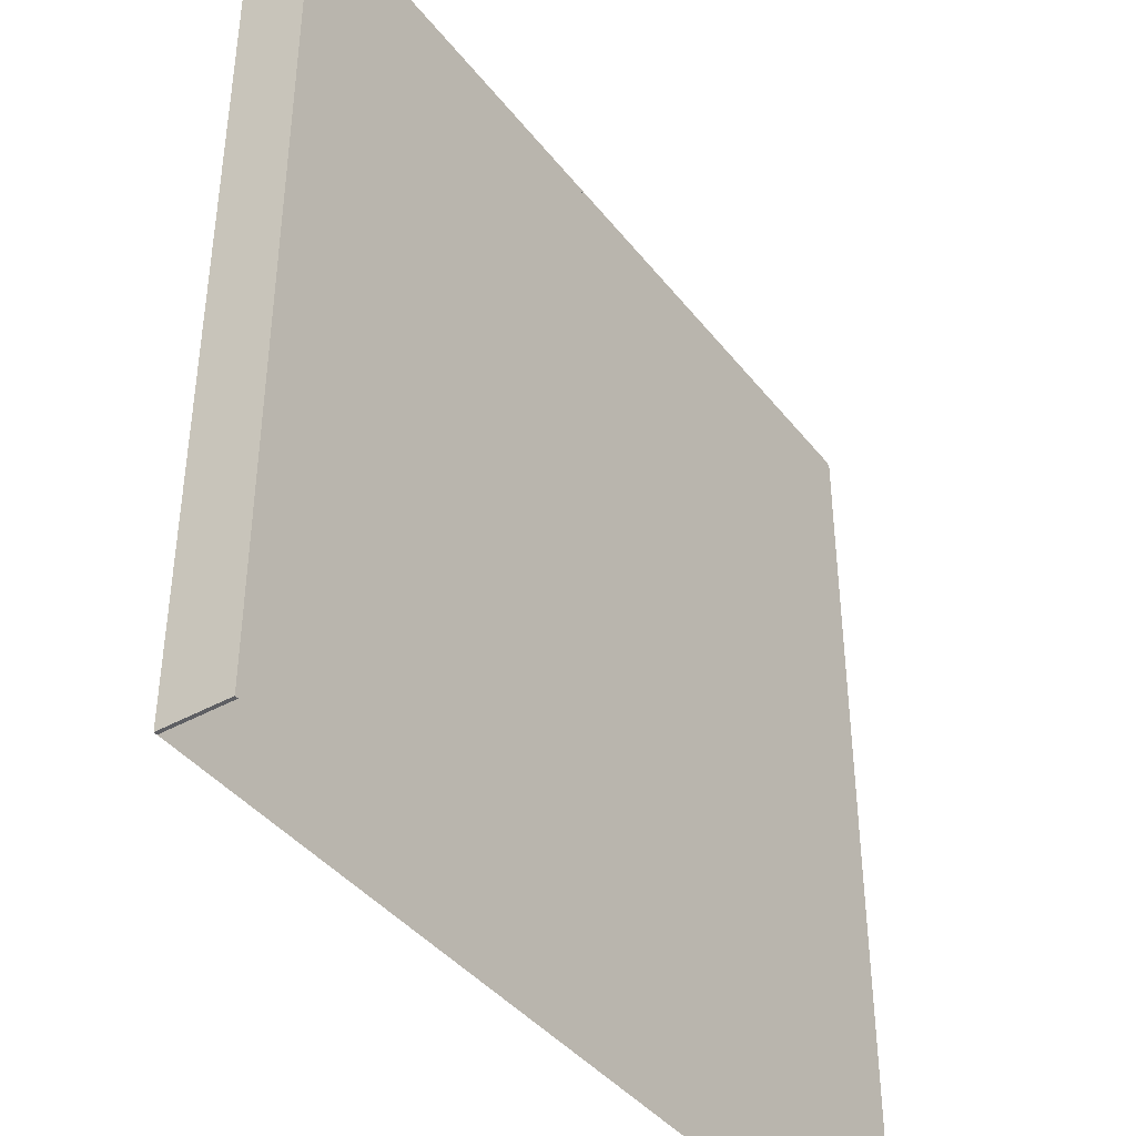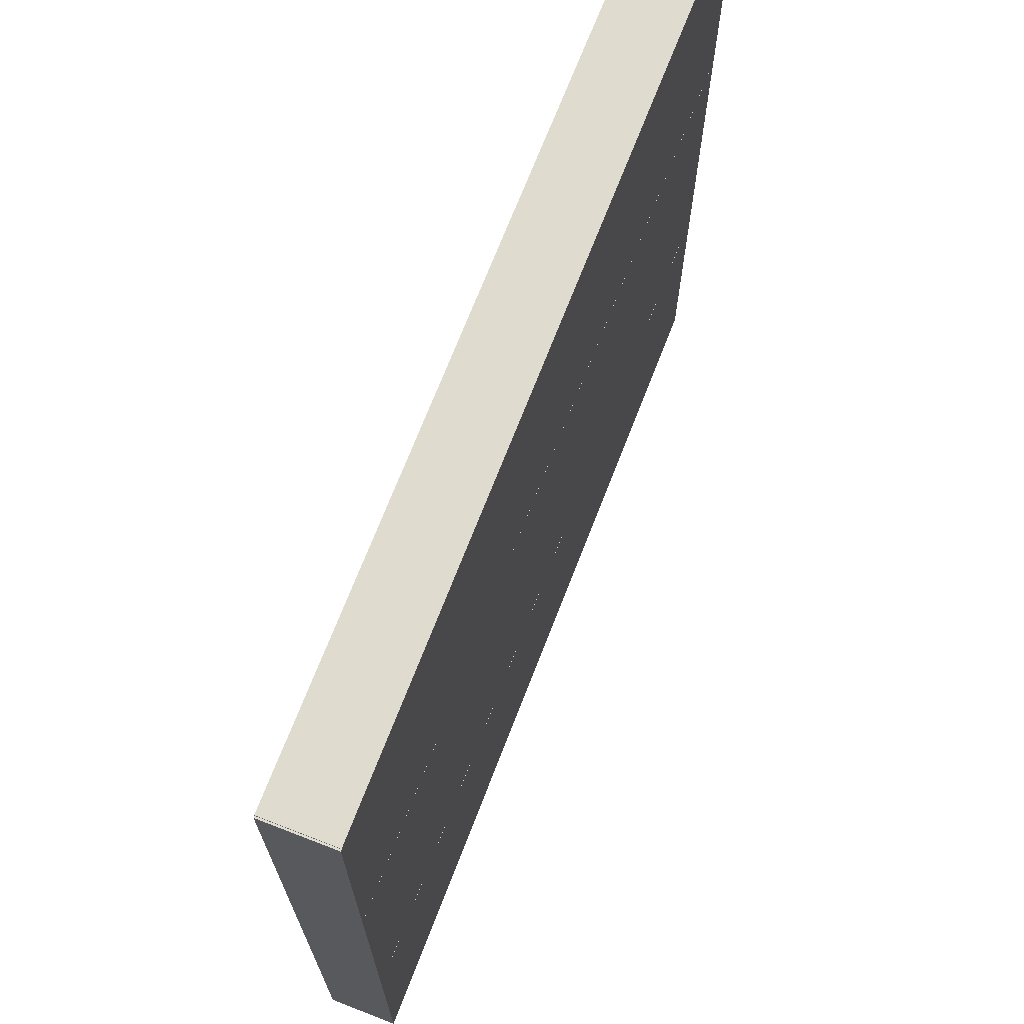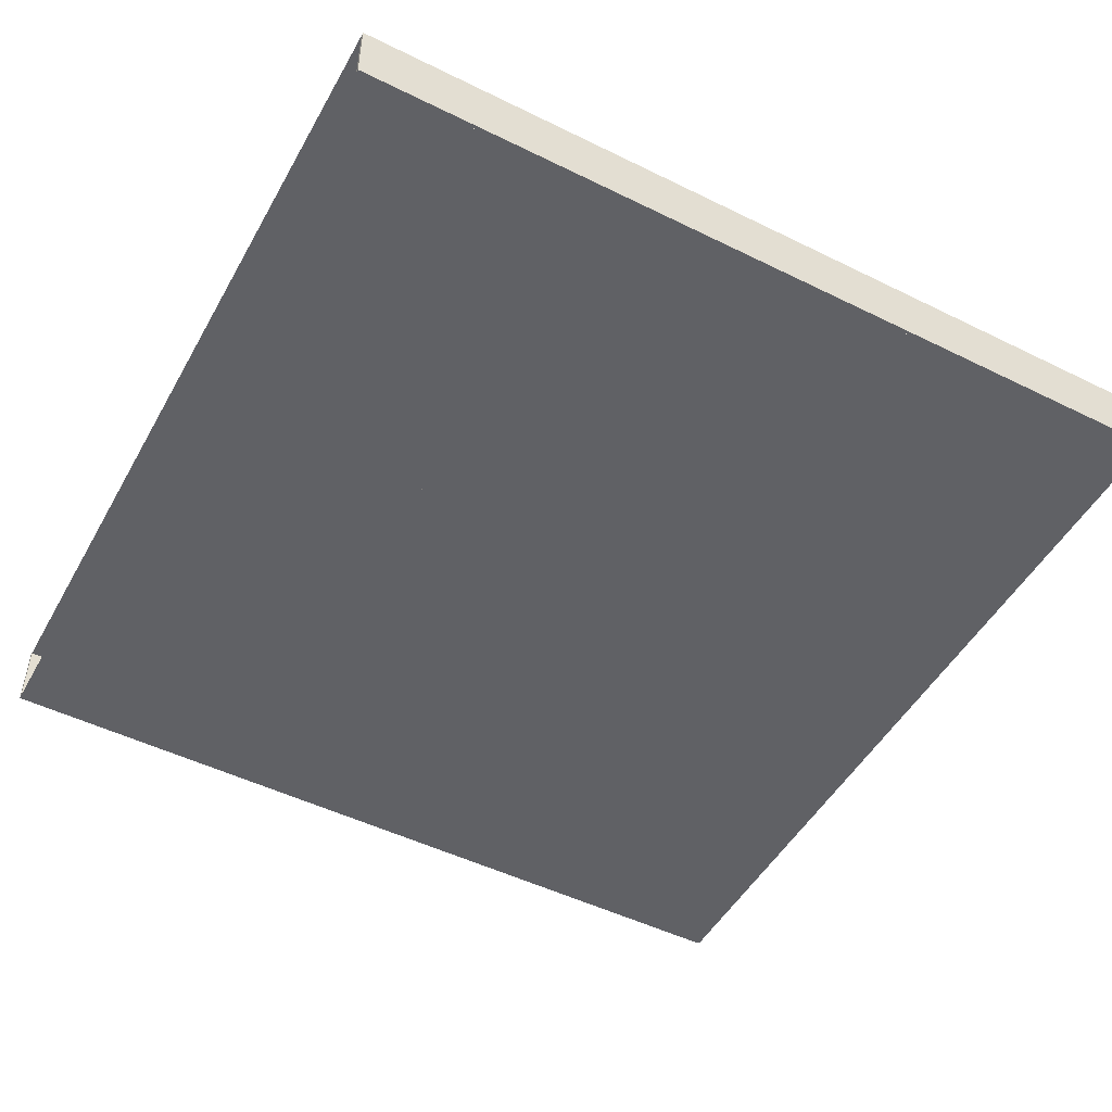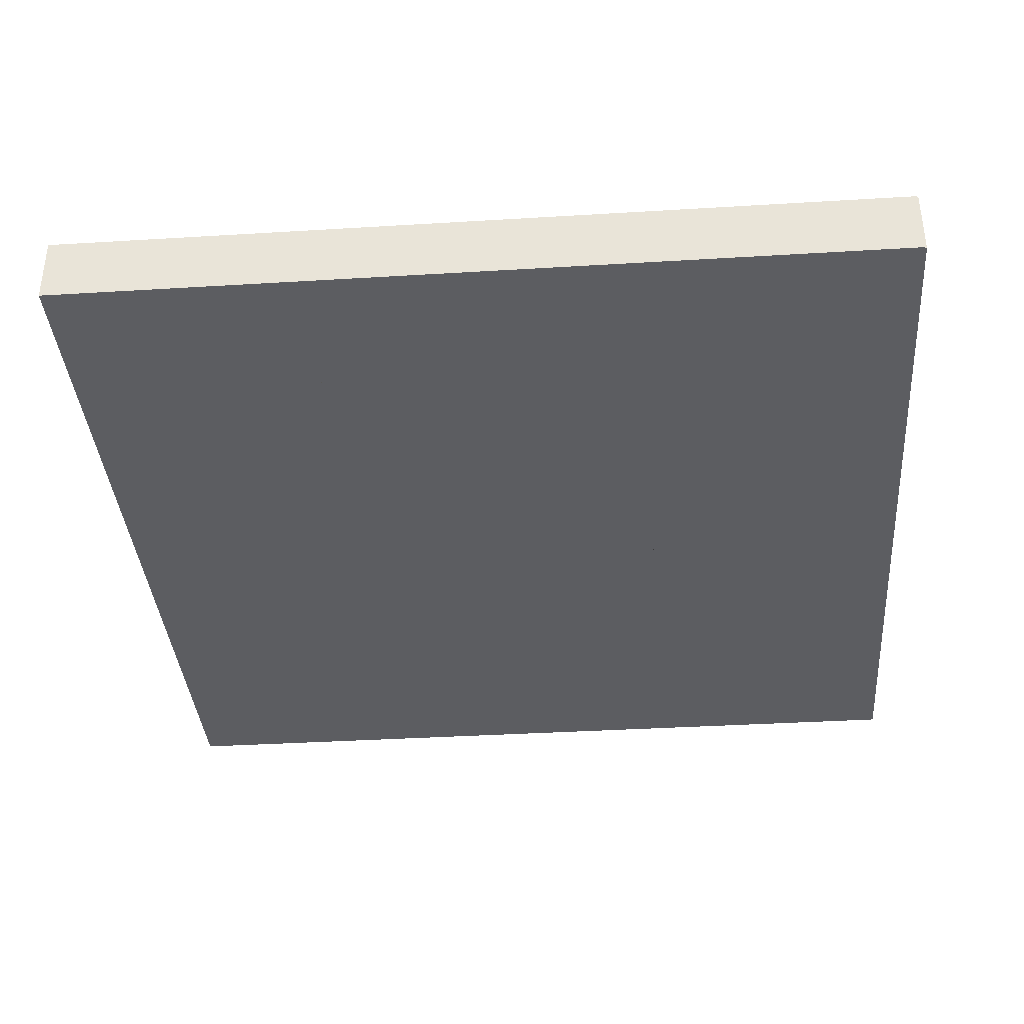
<metadata>
{"format":"obj","ext":"obj","renderer":"f3d","projection":"perspective","resolution":1024,"background":"white","views":[{"elev":-40.6,"azim":-55.7,"up":"+Z"},{"elev":70.3,"azim":111.2,"up":"+Z"},{"elev":-49.7,"azim":-118.5,"up":"+Y"},{"elev":-37.1,"azim":-85.5,"up":"+Y"}]}
</metadata>
<code>
g Plane (1)_0
v -25 3.996 25
v -20 3.996 25
v -15 3.996 25
v -10 3.996 25
v -5 3.996 25
v 0 3.996 25
v 5 3.996 25
v 10 3.996 25
v 15 3.996 25
v 20 3.996 25
v 25 3.996 25
v -25 3.996 20
v -20 3.996 20
v -15 3.996 20
v -10 3.996 20
v -5 3.996 20
v 0 3.996 20
v 5 3.996 20
v 10 3.996 20
v 15 3.996 20
v 20 3.996 20
v 25 3.996 20
v -25 3.996 15
v -20 3.996 15
v -15 3.996 15
v -10 3.996 15
v -5 3.996 15
v 0 3.996 15
v 5 3.996 15
v 10 3.996 15
v 15 3.996 15
v 20 3.996 15
v 25 3.996 15
v -25 3.996 10
v -20 3.996 10
v -15 3.996 10
v -10 3.996 10
v -5 3.996 10
v 0 3.996 10
v 5 3.996 10
v 10 3.996 10
v 15 3.996 10
v 20 3.996 10
v 25 3.996 10
v -25 3.996 5
v -20 3.996 5
v -15 3.996 5
v -10 3.996 5
v -5 3.996 5
v 0 3.996 5
v 5 3.996 5
v 10 3.996 5
v 15 3.996 5
v 20 3.996 5
v 25 3.996 5
v -25 3.996 0
v -20 3.996 0
v -15 3.996 0
v -10 3.996 0
v -5 3.996 0
v 0 3.996 0
v 5 3.996 0
v 10 3.996 0
v 15 3.996 0
v 20 3.996 0
v 25 3.996 0
v -25 3.996 -5
v -20 3.996 -5
v -15 3.996 -5
v -10 3.996 -5
v -5 3.996 -5
v 0 3.996 -5
v 5 3.996 -5
v 10 3.996 -5
v 15 3.996 -5
v 20 3.996 -5
v 25 3.996 -5
v -25 3.996 -10
v -20 3.996 -10
v -15 3.996 -10
v -10 3.996 -10
v -5 3.996 -10
v 0 3.996 -10
v 5 3.996 -10
v 10 3.996 -10
v 15 3.996 -10
v 20 3.996 -10
v 25 3.996 -10
v -25 3.996 -15
v -20 3.996 -15
v -15 3.996 -15
v -10 3.996 -15
v -5 3.996 -15
v 0 3.996 -15
v 5 3.996 -15
v 10 3.996 -15
v 15 3.996 -15
v 20 3.996 -15
v 25 3.996 -15
v -25 3.996 -20
v -20 3.996 -20
v -15 3.996 -20
v -10 3.996 -20
v -5 3.996 -20
v 0 3.996 -20
v 5 3.996 -20
v 10 3.996 -20
v 15 3.996 -20
v 20 3.996 -20
v 25 3.996 -20
v -25 3.996 -25
v -20 3.996 -25
v -15 3.996 -25
v -10 3.996 -25
v -5 3.996 -25
v 0 3.996 -25
v 5 3.996 -25
v 10 3.996 -25
v 15 3.996 -25
v 20 3.996 -25
v 25 3.996 -25
f 11 22 10
f 22 21 10
f 10 21 9
f 22 33 21
f 21 20 9
f 9 20 8
f 33 32 21
f 21 32 20
f 33 44 32
f 20 19 8
f 8 19 7
f 32 31 20
f 20 31 19
f 44 43 32
f 32 43 31
f 44 55 43
f 19 18 7
f 7 18 6
f 31 30 19
f 19 30 18
f 43 42 31
f 31 42 30
f 55 54 43
f 43 54 42
f 55 66 54
f 18 17 6
f 6 17 5
f 30 29 18
f 18 29 17
f 42 41 30
f 30 41 29
f 54 53 42
f 42 53 41
f 66 65 54
f 54 65 53
f 66 77 65
f 17 16 5
f 5 16 4
f 29 28 17
f 17 28 16
f 41 40 29
f 29 40 28
f 53 52 41
f 41 52 40
f 65 64 53
f 53 64 52
f 77 76 65
f 65 76 64
f 77 88 76
f 16 15 4
f 4 15 3
f 28 27 16
f 16 27 15
f 40 39 28
f 28 39 27
f 52 51 40
f 40 51 39
f 64 63 52
f 52 63 51
f 76 75 64
f 64 75 63
f 88 87 76
f 76 87 75
f 88 99 87
f 99 98 87
f 99 110 98
f 87 86 75
f 87 98 86
f 75 74 63
f 75 86 74
f 63 62 51
f 63 74 62
f 51 50 39
f 51 62 50
f 110 109 98
f 110 121 109
f 121 120 109
f 98 97 86
f 98 109 97
f 109 120 108
f 109 108 97
f 120 119 108
f 86 85 74
f 86 97 85
f 74 73 62
f 74 85 73
f 97 108 96
f 97 96 85
f 108 119 107
f 108 107 96
f 119 118 107
f 85 96 84
f 85 84 73
f 62 73 61
f 62 61 50
f 96 107 95
f 96 95 84
f 107 118 106
f 107 106 95
f 118 117 106
f 73 84 72
f 73 72 61
f 84 95 83
f 84 83 72
f 95 106 94
f 95 94 83
f 106 117 105
f 106 105 94
f 117 116 105
f 105 116 104
f 116 115 104
f 94 105 93
f 105 104 93
f 83 94 82
f 94 93 82
f 72 83 71
f 83 82 71
f 61 72 60
f 72 71 60
f 104 115 103
f 115 114 103
f 93 104 92
f 104 103 92
f 82 93 81
f 93 92 81
f 71 82 70
f 82 81 70
f 103 114 102
f 114 113 102
f 92 103 91
f 103 102 91
f 81 92 80
f 92 91 80
f 102 113 101
f 113 112 101
f 91 102 90
f 102 101 90
f 101 112 100
f 112 111 100
f 101 100 89
f 90 101 89
f 90 89 78
f 91 90 79
f 79 90 78
f 80 91 79
f 79 78 67
f 68 79 67
f 80 79 68
f 68 67 56
f 69 80 68
f 81 80 69
f 70 81 69
f 57 68 56
f 69 68 57
f 57 56 45
f 70 69 58
f 58 69 57
f 46 57 45
f 58 57 46
f 46 45 34
f 59 70 58
f 71 70 59
f 60 71 59
f 35 46 34
f 35 34 23
f 47 58 46
f 59 58 47
f 47 46 35
f 60 59 48
f 48 59 47
f 24 35 23
f 24 23 12
f 36 47 35
f 48 47 36
f 36 35 24
f 49 60 48
f 61 60 49
f 50 61 49
f 13 24 12
f 13 12 1
f 2 13 1
f 25 36 24
f 25 24 13
f 37 48 36
f 49 48 37
f 37 36 25
f 50 49 38
f 38 49 37
f 39 50 38
f 39 38 27
f 14 13 2
f 14 25 13
f 3 14 2
f 15 14 3
f 26 37 25
f 38 37 26
f 27 38 26
f 26 25 14
f 15 26 14
f 27 26 15
g Cube (3)_1
v -25 0 9.1
v -25 0 9.3
v -25 4 9.1
v -25 4 9.3
v 5 4 9.1
v 5 4 9.3
v 5 0 9.1
v 5 0 9.3
v -25 4 9.1
v -25 4 9.3
v 5 4 9.1
v 5 4 9.3
v 5 0 9.1
v -25 0 9.1
v -25 0 9.3
v 5 0 9.3
v -25 0 9.3
v -25 4 9.3
v 5 4 9.3
v 5 0 9.3
v 5 0 9.1
v 5 4 9.1
v -25 4 9.1
v -25 0 9.1
f 125 124 122
f 123 125 122
f 127 126 130
f 131 127 130
f 129 128 132
f 133 129 132
f 136 135 134
f 137 136 134
f 140 139 138
f 141 140 138
f 144 143 142
f 145 144 142
g Cube (1)_2
v 24.9 0 25
v 25.1 0 25
v 24.9 4 25
v 25.1 4 25
v 24.9 4 -25
v 25.1 4 -25
v 24.9 0 -25
v 25.1 0 -25
v 24.9 4 25
v 25.1 4 25
v 24.9 4 -25
v 25.1 4 -25
v 24.9 0 -25
v 24.9 0 25
v 25.1 0 25
v 25.1 0 -25
v 25.1 0 25
v 25.1 4 25
v 25.1 4 -25
v 25.1 0 -25
v 24.9 0 -25
v 24.9 4 -25
v 24.9 4 25
v 24.9 0 25
f 149 148 146
f 147 149 146
f 151 150 154
f 155 151 154
f 153 152 156
f 157 153 156
f 160 159 158
f 161 160 158
f 164 163 162
f 165 164 162
f 168 167 166
f 169 168 166
g Cube (4)_3
v -4.9 0 -10.1
v -4.9 0 -9.9
v -4.9 4 -10.1
v -4.9 4 -9.9
v 25.1 4 -10.1
v 25.1 4 -9.9
v 25.1 0 -10.1
v 25.1 0 -9.9
v -4.9 4 -10.1
v -4.9 4 -9.9
v 25.1 4 -10.1
v 25.1 4 -9.9
v 25.1 0 -10.1
v -4.9 0 -10.1
v -4.9 0 -9.9
v 25.1 0 -9.9
v -4.9 0 -9.9
v -4.9 4 -9.9
v 25.1 4 -9.9
v 25.1 0 -9.9
v 25.1 0 -10.1
v 25.1 4 -10.1
v -4.9 4 -10.1
v -4.9 0 -10.1
f 173 172 170
f 171 173 170
f 175 174 178
f 179 175 178
f 177 176 180
f 181 177 180
f 184 183 182
f 185 184 182
f 188 187 186
f 189 188 186
f 192 191 190
f 193 192 190
g Plane_4
v -25 -1.11e-16 25
v -20 -1.11e-16 25
v -15 -1.11e-16 25
v -10 -1.11e-16 25
v -5 -1.11e-16 25
v 0 -1.11e-16 25
v 5 -1.11e-16 25
v 10 -1.11e-16 25
v 15 -1.11e-16 25
v 20 -1.11e-16 25
v 25 -1.11e-16 25
v -25 -8.882e-17 20
v -20 -8.882e-17 20
v -15 -8.882e-17 20
v -10 -8.882e-17 20
v -5 -8.882e-17 20
v 0 -8.882e-17 20
v 5 -8.882e-17 20
v 10 -8.882e-17 20
v 15 -8.882e-17 20
v 20 -8.882e-17 20
v 25 -8.882e-17 20
v -25 -6.661e-17 15
v -20 -6.661e-17 15
v -15 -6.661e-17 15
v -10 -6.661e-17 15
v -5 -6.661e-17 15
v 0 -6.661e-17 15
v 5 -6.661e-17 15
v 10 -6.661e-17 15
v 15 -6.661e-17 15
v 20 -6.661e-17 15
v 25 -6.661e-17 15
v -25 -4.441e-17 10
v -20 -4.441e-17 10
v -15 -4.441e-17 10
v -10 -4.441e-17 10
v -5 -4.441e-17 10
v 0 -4.441e-17 10
v 5 -4.441e-17 10
v 10 -4.441e-17 10
v 15 -4.441e-17 10
v 20 -4.441e-17 10
v 25 -4.441e-17 10
v -25 -2.22e-17 5
v -20 -2.22e-17 5
v -15 -2.22e-17 5
v -10 -2.22e-17 5
v -5 -2.22e-17 5
v 0 -2.22e-17 5
v 5 -2.22e-17 5
v 10 -2.22e-17 5
v 15 -2.22e-17 5
v 20 -2.22e-17 5
v 25 -2.22e-17 5
v -25 0 0
v -20 0 0
v -15 0 0
v -10 0 0
v -5 0 0
v 0 0 0
v 5 0 0
v 10 0 0
v 15 0 0
v 20 0 0
v 25 0 0
v -25 2.22e-17 -5
v -20 2.22e-17 -5
v -15 2.22e-17 -5
v -10 2.22e-17 -5
v -5 2.22e-17 -5
v 0 2.22e-17 -5
v 5 2.22e-17 -5
v 10 2.22e-17 -5
v 15 2.22e-17 -5
v 20 2.22e-17 -5
v 25 2.22e-17 -5
v -25 4.441e-17 -10
v -20 4.441e-17 -10
v -15 4.441e-17 -10
v -10 4.441e-17 -10
v -5 4.441e-17 -10
v 0 4.441e-17 -10
v 5 4.441e-17 -10
v 10 4.441e-17 -10
v 15 4.441e-17 -10
v 20 4.441e-17 -10
v 25 4.441e-17 -10
v -25 6.661e-17 -15
v -20 6.661e-17 -15
v -15 6.661e-17 -15
v -10 6.661e-17 -15
v -5 6.661e-17 -15
v 0 6.661e-17 -15
v 5 6.661e-17 -15
v 10 6.661e-17 -15
v 15 6.661e-17 -15
v 20 6.661e-17 -15
v 25 6.661e-17 -15
v -25 8.882e-17 -20
v -20 8.882e-17 -20
v -15 8.882e-17 -20
v -10 8.882e-17 -20
v -5 8.882e-17 -20
v 0 8.882e-17 -20
v 5 8.882e-17 -20
v 10 8.882e-17 -20
v 15 8.882e-17 -20
v 20 8.882e-17 -20
v 25 8.882e-17 -20
v -25 1.11e-16 -25
v -20 1.11e-16 -25
v -15 1.11e-16 -25
v -10 1.11e-16 -25
v -5 1.11e-16 -25
v 0 1.11e-16 -25
v 5 1.11e-16 -25
v 10 1.11e-16 -25
v 15 1.11e-16 -25
v 20 1.11e-16 -25
v 25 1.11e-16 -25
f 204 215 203
f 215 214 203
f 203 214 202
f 215 226 214
f 214 213 202
f 202 213 201
f 226 225 214
f 214 225 213
f 226 237 225
f 213 212 201
f 201 212 200
f 225 224 213
f 213 224 212
f 237 236 225
f 225 236 224
f 237 248 236
f 212 211 200
f 200 211 199
f 224 223 212
f 212 223 211
f 236 235 224
f 224 235 223
f 248 247 236
f 236 247 235
f 248 259 247
f 211 210 199
f 199 210 198
f 223 222 211
f 211 222 210
f 235 234 223
f 223 234 222
f 247 246 235
f 235 246 234
f 259 258 247
f 247 258 246
f 259 270 258
f 210 209 198
f 198 209 197
f 222 221 210
f 210 221 209
f 234 233 222
f 222 233 221
f 246 245 234
f 234 245 233
f 258 257 246
f 246 257 245
f 270 269 258
f 258 269 257
f 270 281 269
f 209 208 197
f 197 208 196
f 221 220 209
f 209 220 208
f 233 232 221
f 221 232 220
f 245 244 233
f 233 244 232
f 257 256 245
f 245 256 244
f 269 268 257
f 257 268 256
f 281 280 269
f 269 280 268
f 281 292 280
f 292 291 280
f 292 303 291
f 280 279 268
f 280 291 279
f 268 267 256
f 268 279 267
f 256 255 244
f 256 267 255
f 244 243 232
f 244 255 243
f 303 302 291
f 303 314 302
f 314 313 302
f 291 290 279
f 291 302 290
f 302 313 301
f 302 301 290
f 313 312 301
f 279 278 267
f 279 290 278
f 267 266 255
f 267 278 266
f 290 301 289
f 290 289 278
f 301 312 300
f 301 300 289
f 312 311 300
f 278 289 277
f 278 277 266
f 255 266 254
f 255 254 243
f 289 300 288
f 289 288 277
f 300 311 299
f 300 299 288
f 311 310 299
f 266 277 265
f 266 265 254
f 277 288 276
f 277 276 265
f 288 299 287
f 288 287 276
f 299 310 298
f 299 298 287
f 310 309 298
f 298 309 297
f 309 308 297
f 287 298 286
f 298 297 286
f 276 287 275
f 287 286 275
f 265 276 264
f 276 275 264
f 254 265 253
f 265 264 253
f 297 308 296
f 308 307 296
f 286 297 285
f 297 296 285
f 275 286 274
f 286 285 274
f 264 275 263
f 275 274 263
f 296 307 295
f 307 306 295
f 285 296 284
f 296 295 284
f 274 285 273
f 285 284 273
f 295 306 294
f 306 305 294
f 284 295 283
f 295 294 283
f 294 305 293
f 305 304 293
f 294 293 282
f 283 294 282
f 283 282 271
f 284 283 272
f 272 283 271
f 273 284 272
f 272 271 260
f 261 272 260
f 273 272 261
f 261 260 249
f 262 273 261
f 274 273 262
f 263 274 262
f 250 261 249
f 262 261 250
f 250 249 238
f 263 262 251
f 251 262 250
f 239 250 238
f 251 250 239
f 239 238 227
f 252 263 251
f 264 263 252
f 253 264 252
f 228 239 227
f 228 227 216
f 240 251 239
f 252 251 240
f 240 239 228
f 253 252 241
f 241 252 240
f 217 228 216
f 217 216 205
f 229 240 228
f 241 240 229
f 229 228 217
f 242 253 241
f 254 253 242
f 243 254 242
f 206 217 205
f 206 205 194
f 195 206 194
f 218 229 217
f 218 217 206
f 230 241 229
f 242 241 230
f 230 229 218
f 243 242 231
f 231 242 230
f 232 243 231
f 232 231 220
f 207 206 195
f 207 218 206
f 196 207 195
f 208 207 196
f 219 230 218
f 231 230 219
f 220 231 219
f 219 218 207
f 208 219 207
f 220 219 208
g Cube (5)_5
v -25 0 -10.1
v -25 0 -9.9
v -25 4 -10.1
v -25 4 -9.9
v -15 4 -10.1
v -15 4 -9.9
v -15 0 -10.1
v -15 0 -9.9
v -25 4 -10.1
v -25 4 -9.9
v -15 4 -10.1
v -15 4 -9.9
v -15 0 -10.1
v -25 0 -10.1
v -25 0 -9.9
v -15 0 -9.9
v -25 0 -9.9
v -25 4 -9.9
v -15 4 -9.9
v -15 0 -9.9
v -15 0 -10.1
v -15 4 -10.1
v -25 4 -10.1
v -25 0 -10.1
f 318 317 315
f 316 318 315
f 320 319 323
f 324 320 323
f 322 321 325
f 326 322 325
f 329 328 327
f 330 329 327
f 333 332 331
f 334 333 331
f 337 336 335
f 338 337 335
g Cube_6
v -25.1 0 25
v -24.9 0 25
v -25.1 4 25
v -24.9 4 25
v -25.1 4 -25
v -24.9 4 -25
v -25.1 0 -25
v -24.9 0 -25
v -25.1 4 25
v -24.9 4 25
v -25.1 4 -25
v -24.9 4 -25
v -25.1 0 -25
v -25.1 0 25
v -24.9 0 25
v -24.9 0 -25
v -24.9 0 25
v -24.9 4 25
v -24.9 4 -25
v -24.9 0 -25
v -25.1 0 -25
v -25.1 4 -25
v -25.1 4 25
v -25.1 0 25
f 342 341 339
f 340 342 339
f 344 343 347
f 348 344 347
f 346 345 349
f 350 346 349
f 353 352 351
f 354 353 351
f 357 356 355
f 358 357 355
f 361 360 359
f 362 361 359
g Cube (2)_7
v -25 0 24.9
v -25 0 25.1
v -25 4 24.9
v -25 4 25.1
v 25 4 24.9
v 25 4 25.1
v 25 0 24.9
v 25 0 25.1
v -25 4 24.9
v -25 4 25.1
v 25 4 24.9
v 25 4 25.1
v 25 0 24.9
v -25 0 24.9
v -25 0 25.1
v 25 0 25.1
v -25 0 25.1
v -25 4 25.1
v 25 4 25.1
v 25 0 25.1
v 25 0 24.9
v 25 4 24.9
v -25 4 24.9
v -25 0 24.9
f 366 365 363
f 364 366 363
f 368 367 371
f 372 368 371
f 370 369 373
f 374 370 373
f 377 376 375
f 378 377 375
f 381 380 379
f 382 381 379
f 385 384 383
f 386 385 383
g Cube (6)_8
v 15 0 8.4
v 15 0 8.6
v 15 4 8.4
v 15 4 8.6
v 25 4 8.4
v 25 4 8.6
v 25 0 8.4
v 25 0 8.6
v 15 4 8.4
v 15 4 8.6
v 25 4 8.4
v 25 4 8.6
v 25 0 8.4
v 15 0 8.4
v 15 0 8.6
v 25 0 8.6
v 15 0 8.6
v 15 4 8.6
v 25 4 8.6
v 25 0 8.6
v 25 0 8.4
v 25 4 8.4
v 15 4 8.4
v 15 0 8.4
f 390 389 387
f 388 390 387
f 392 391 395
f 396 392 395
f 394 393 397
f 398 394 397
f 401 400 399
f 402 401 399
f 405 404 403
f 406 405 403
f 409 408 407
f 410 409 407

</code>
